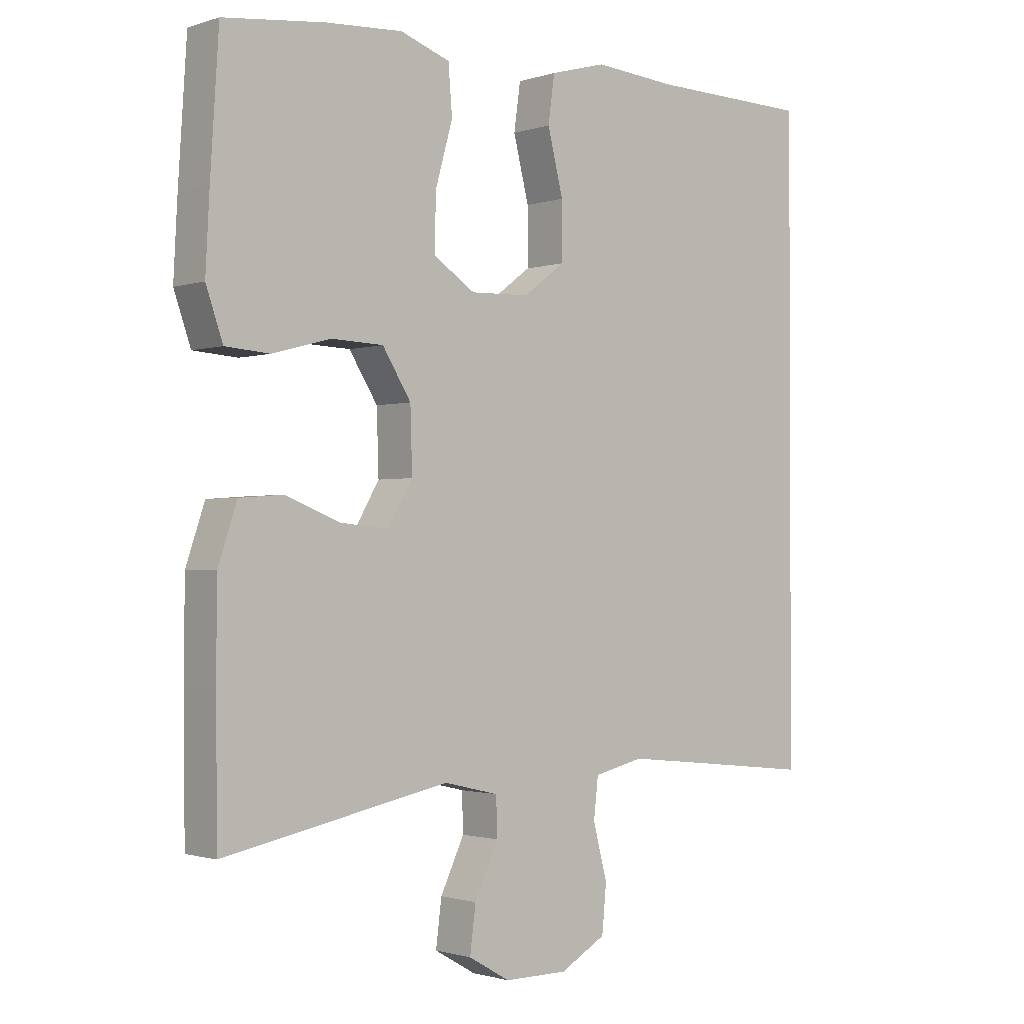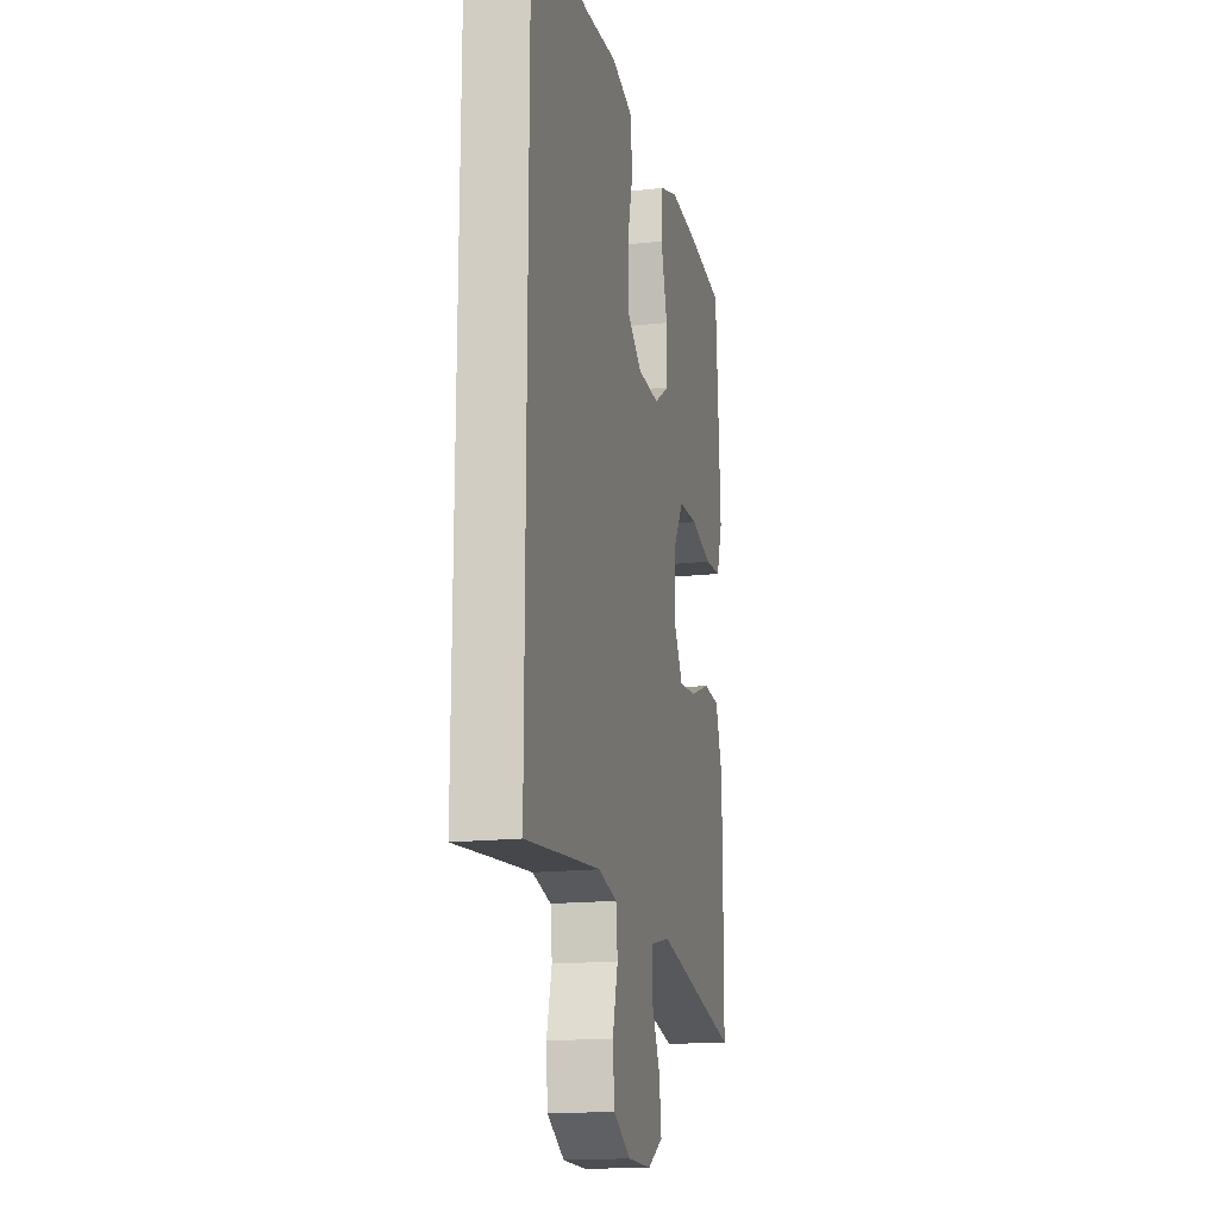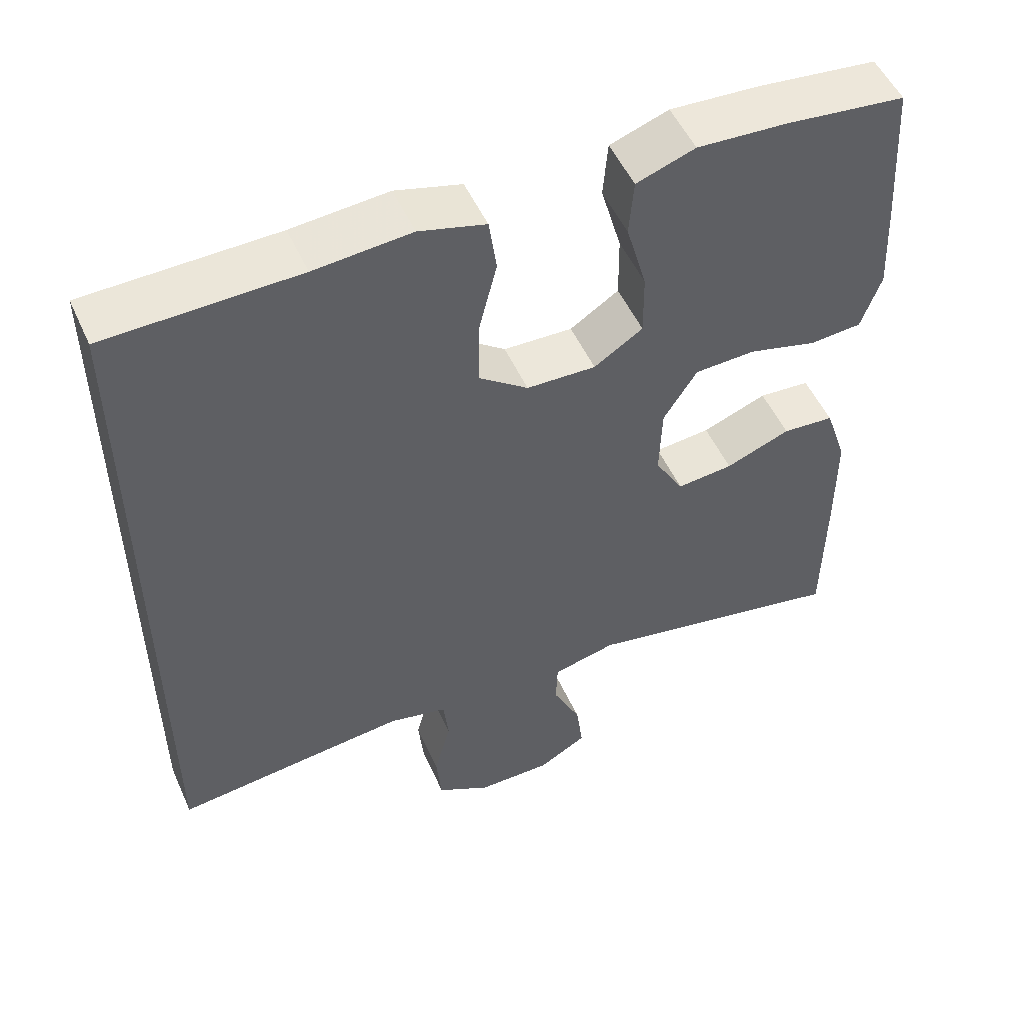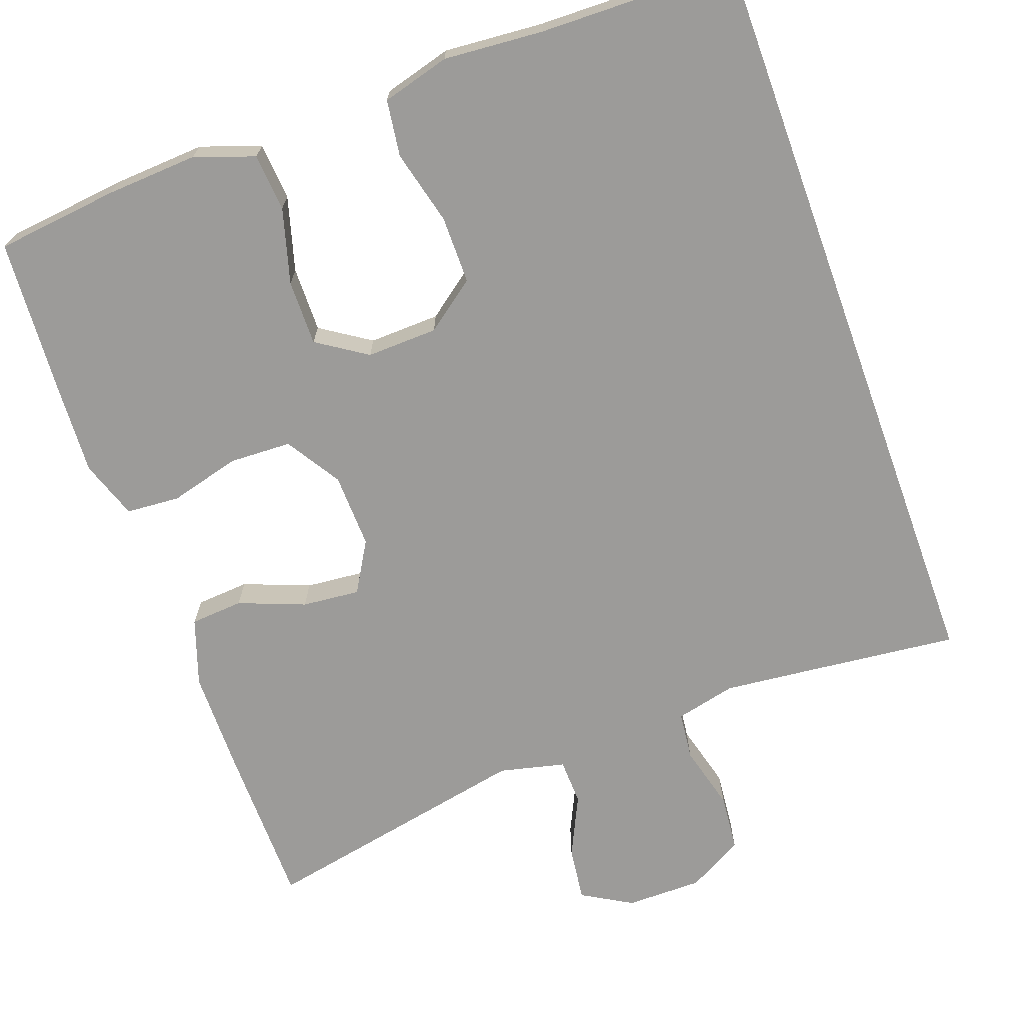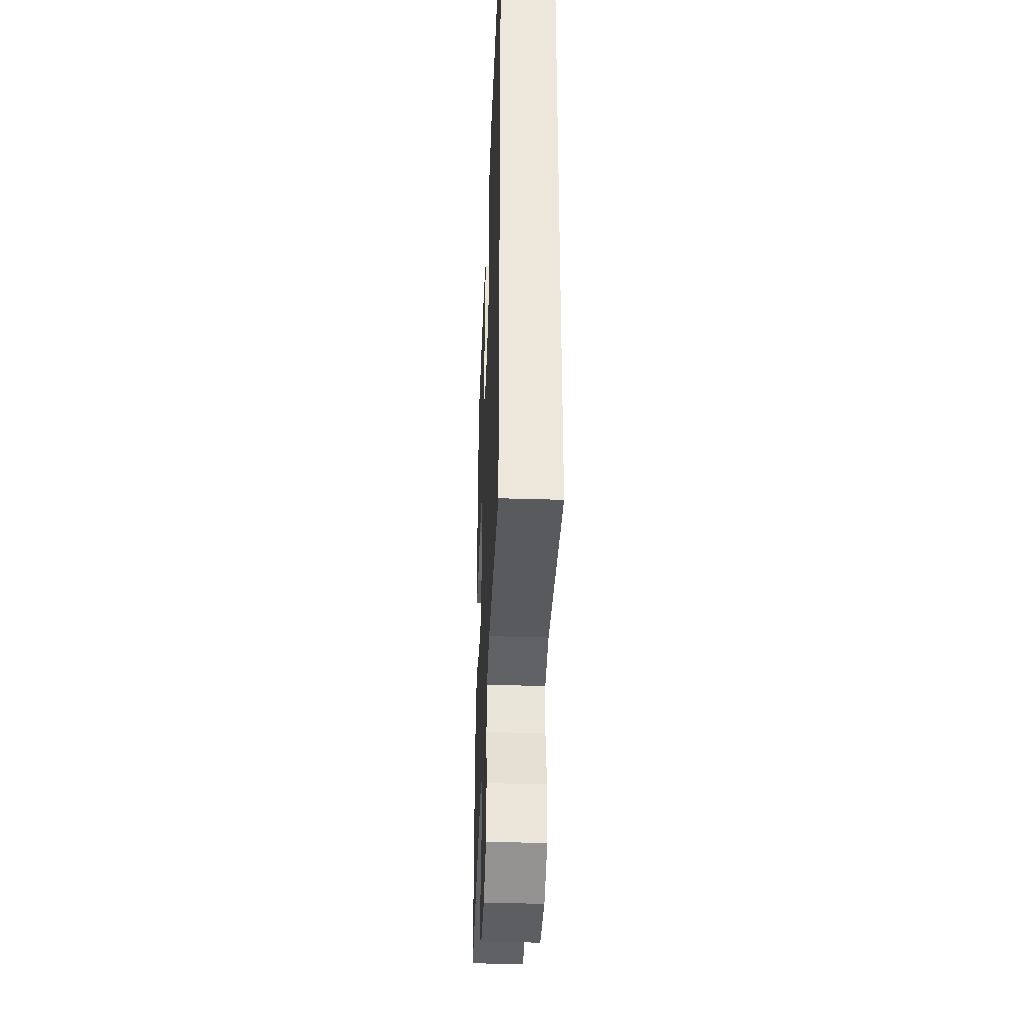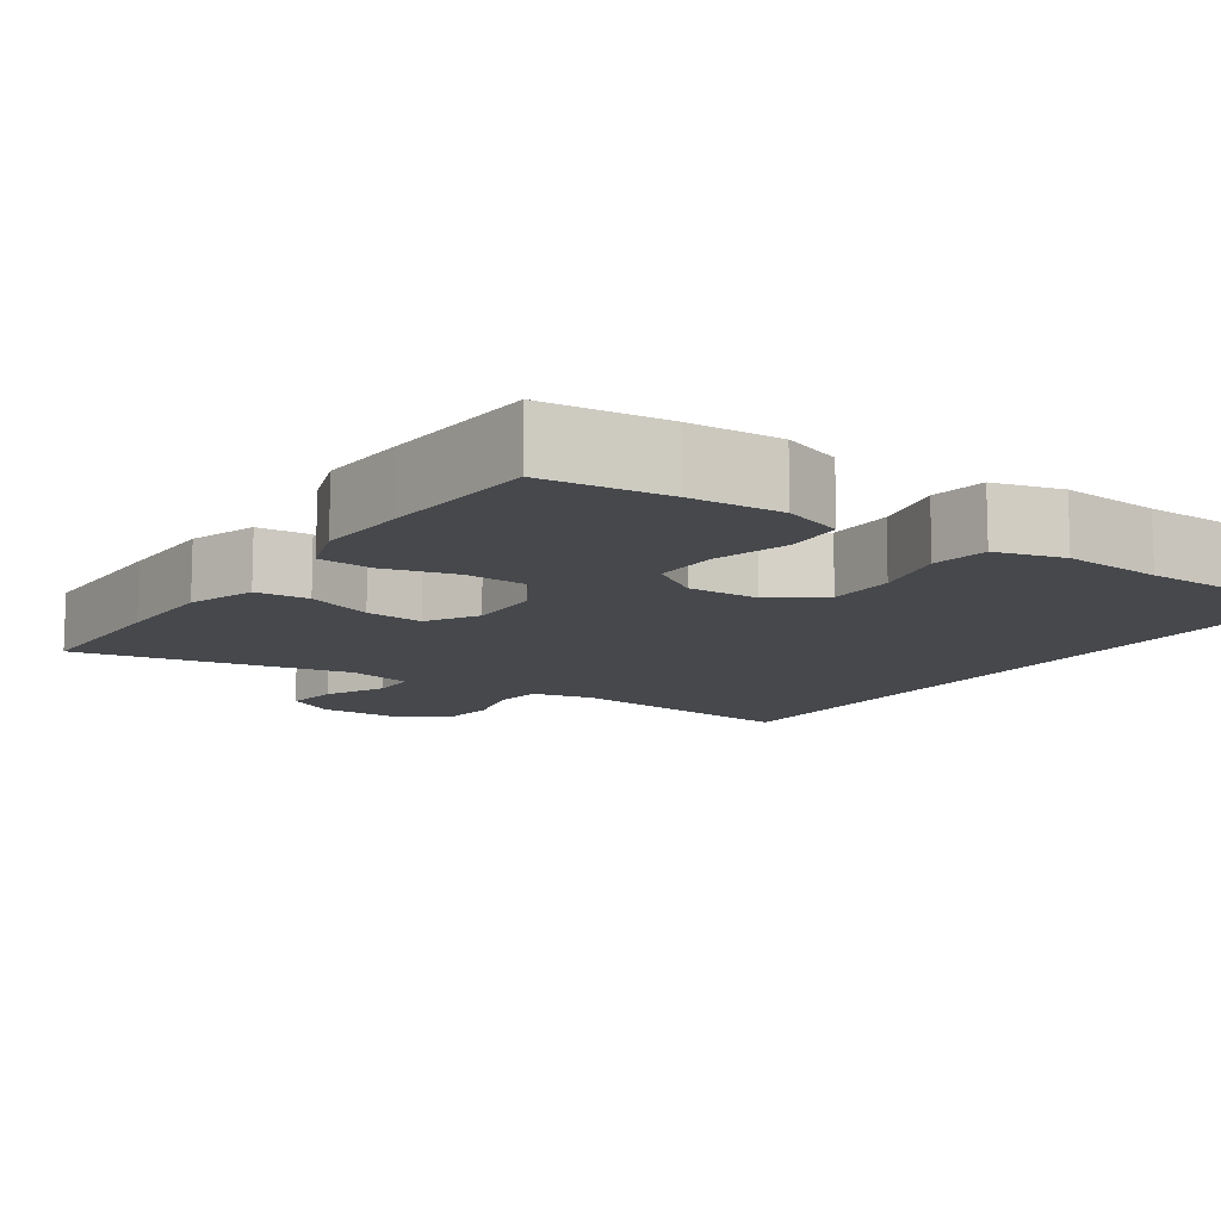
<metadata>
{"format":"obj","ext":"obj","renderer":"f3d","projection":"perspective","resolution":1024,"background":"white","views":[{"elev":-1.3,"azim":-40.8,"up":"+Z"},{"elev":-16.9,"azim":102.8,"up":"+Z"},{"elev":52.1,"azim":156.0,"up":"+Z"},{"elev":-69.9,"azim":19.9,"up":"+Y"},{"elev":-37.3,"azim":87.7,"up":"+Z"},{"elev":-11.5,"azim":-34.4,"up":"+Y"}]}
</metadata>
<code>
v -0.5 0.07 -0.5
v -0.502 0.07 -0.291
v -0.501 0.07 -0.158
v -0.472 0.07 -0.072
v -0.404 0.07 -0.067
v -0.319 0.07 -0.1
v -0.245 0.07 -0.107
v -0.207 0.07 -0.042
v -0.21 0.07 0.054
v -0.254 0.07 0.124
v -0.334 0.07 0.127
v -0.424 0.07 0.103
v -0.493 0.07 0.108
v -0.519 0.07 0.183
v -0.513 0.07 0.298
v -0.5 0.07 0.5
v -0.343 0.07 0.518
v -0.225 0.07 0.525
v -0.148 0.07 0.498
v -0.142 0.07 0.424
v -0.169 0.07 0.328
v -0.17 0.07 0.244
v -0.106 0.07 0.202
v -0.015 0.07 0.205
v 0.049 0.07 0.253
v 0.049 0.07 0.34
v 0.025 0.07 0.436
v 0.035 0.07 0.508
v 0.122 0.07 0.532
v 0.249 0.07 0.522
v 0.5 0.07 0.517
v 0.5 0.07 -0.452
v 0.306 0.07 -0.431
v 0.191 0.07 -0.419
v 0.114 0.07 -0.437
v 0.107 0.07 -0.499
v 0.129 0.07 -0.582
v 0.122 0.07 -0.655
v 0.051 0.07 -0.695
v -0.047 0.07 -0.695
v -0.111 0.07 -0.658
v -0.102 0.07 -0.588
v -0.065 0.07 -0.51
v -0.067 0.07 -0.451
v -0.151 0.07 -0.431
v -0.5 0 -0.5
v -0.502 0 -0.291
v -0.501 0 -0.158
v -0.472 0 -0.072
v -0.404 0 -0.067
v -0.319 0 -0.1
v -0.245 0 -0.107
v -0.207 0 -0.042
v -0.21 0 0.054
v -0.254 0 0.124
v -0.334 0 0.127
v -0.424 0 0.103
v -0.493 0 0.108
v -0.519 0 0.183
v -0.513 0 0.298
v -0.5 0 0.5
v -0.343 0 0.518
v -0.225 0 0.525
v -0.148 0 0.498
v -0.142 0 0.424
v -0.169 0 0.328
v -0.17 0 0.244
v -0.106 0 0.202
v -0.015 0 0.205
v 0.049 0 0.253
v 0.049 0 0.34
v 0.025 0 0.436
v 0.035 0 0.508
v 0.122 0 0.532
v 0.249 0 0.522
v 0.5 0 0.517
v 0.5 0 -0.452
v 0.306 0 -0.431
v 0.191 0 -0.419
v 0.114 0 -0.437
v 0.107 0 -0.499
v 0.129 0 -0.582
v 0.122 0 -0.655
v 0.051 0 -0.695
v -0.047 0 -0.695
v -0.111 0 -0.658
v -0.102 0 -0.588
v -0.065 0 -0.51
v -0.067 0 -0.451
v -0.151 0 -0.431
f 41 42 43
f 40 41 43
f 39 40 43
f 38 39 43
f 37 38 43
f 36 37 43
f 35 36 43 44
f 34 35 44 45
f 30 31 32 33
f 29 30 33
f 28 29 33
f 27 28 33
f 26 27 33
f 25 26 33 34
f 24 25 34 45
f 19 20 21
f 18 19 21
f 17 18 21
f 16 17 21
f 15 16 21
f 14 15 21
f 13 14 21
f 12 13 21
f 11 12 21
f 10 11 21 22
f 9 10 22 23
f 4 5 6
f 3 4 6
f 2 3 6
f 1 2 6
f 45 1 6
f 45 6 7
f 23 24 45
f 9 23 45
f 8 9 45
f 7 8 45
f 88 87 86
f 88 86 85
f 88 85 84
f 88 84 83
f 88 83 82
f 88 82 81
f 89 88 81 80
f 90 89 80 79
f 78 77 76 75
f 78 75 74
f 78 74 73
f 78 73 72
f 78 72 71
f 79 78 71 70
f 90 79 70 69
f 66 65 64
f 66 64 63
f 66 63 62
f 66 62 61
f 66 61 60
f 66 60 59
f 66 59 58
f 66 58 57
f 66 57 56
f 67 66 56 55
f 68 67 55 54
f 51 50 49
f 51 49 48
f 51 48 47
f 51 47 46
f 51 46 90
f 52 51 90
f 90 69 68
f 90 68 54
f 90 54 53
f 90 53 52
f 1 46 47 2
f 2 47 48 3
f 3 48 49 4
f 4 49 50 5
f 5 50 51 6
f 6 51 52 7
f 7 52 53 8
f 8 53 54 9
f 9 54 55 10
f 10 55 56 11
f 11 56 57 12
f 12 57 58 13
f 13 58 59 14
f 14 59 60 15
f 15 60 61 16
f 16 61 62 17
f 17 62 63 18
f 18 63 64 19
f 19 64 65 20
f 20 65 66 21
f 21 66 67 22
f 22 67 68 23
f 23 68 69 24
f 24 69 70 25
f 25 70 71 26
f 26 71 72 27
f 27 72 73 28
f 28 73 74 29
f 29 74 75 30
f 30 75 76 31
f 31 76 77 32
f 32 77 78 33
f 33 78 79 34
f 34 79 80 35
f 35 80 81 36
f 36 81 82 37
f 37 82 83 38
f 38 83 84 39
f 39 84 85 40
f 40 85 86 41
f 41 86 87 42
f 42 87 88 43
f 43 88 89 44
f 44 89 90 45
f 45 90 46 1

</code>
